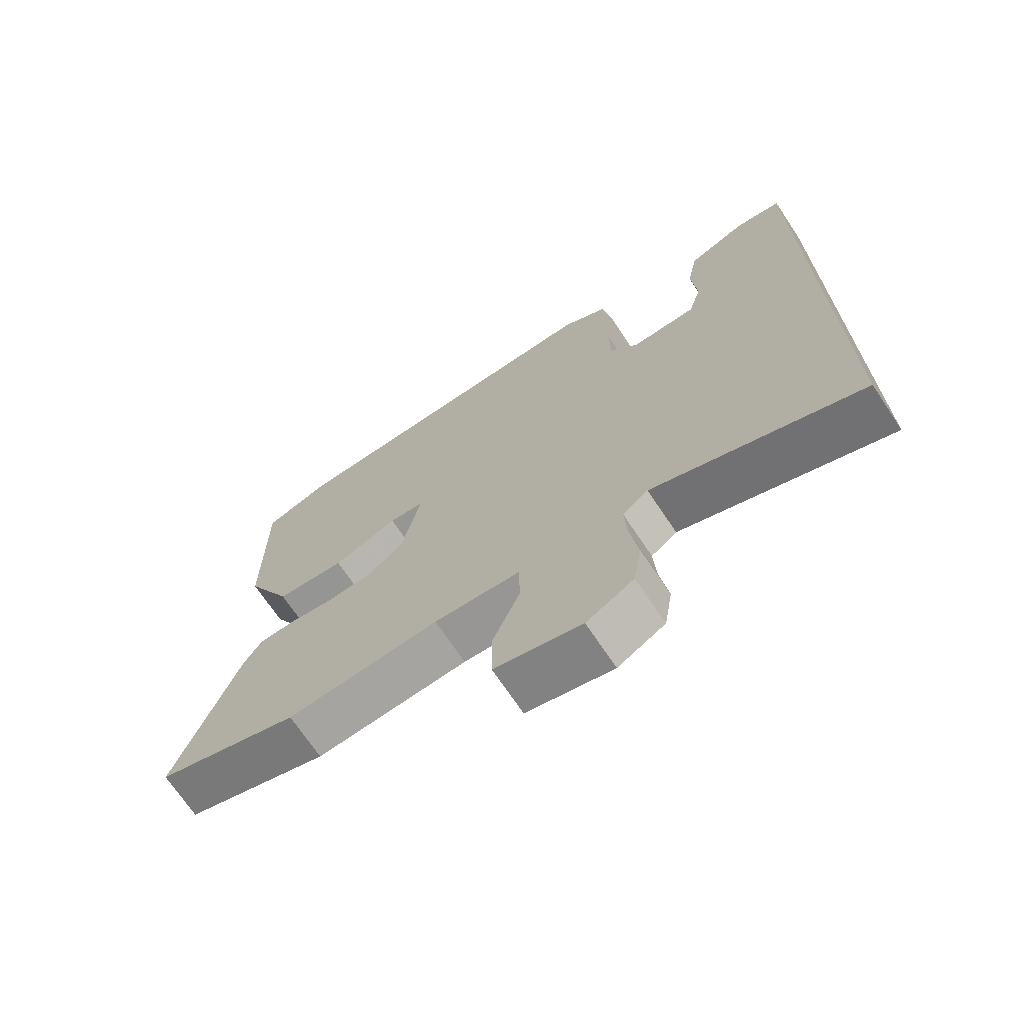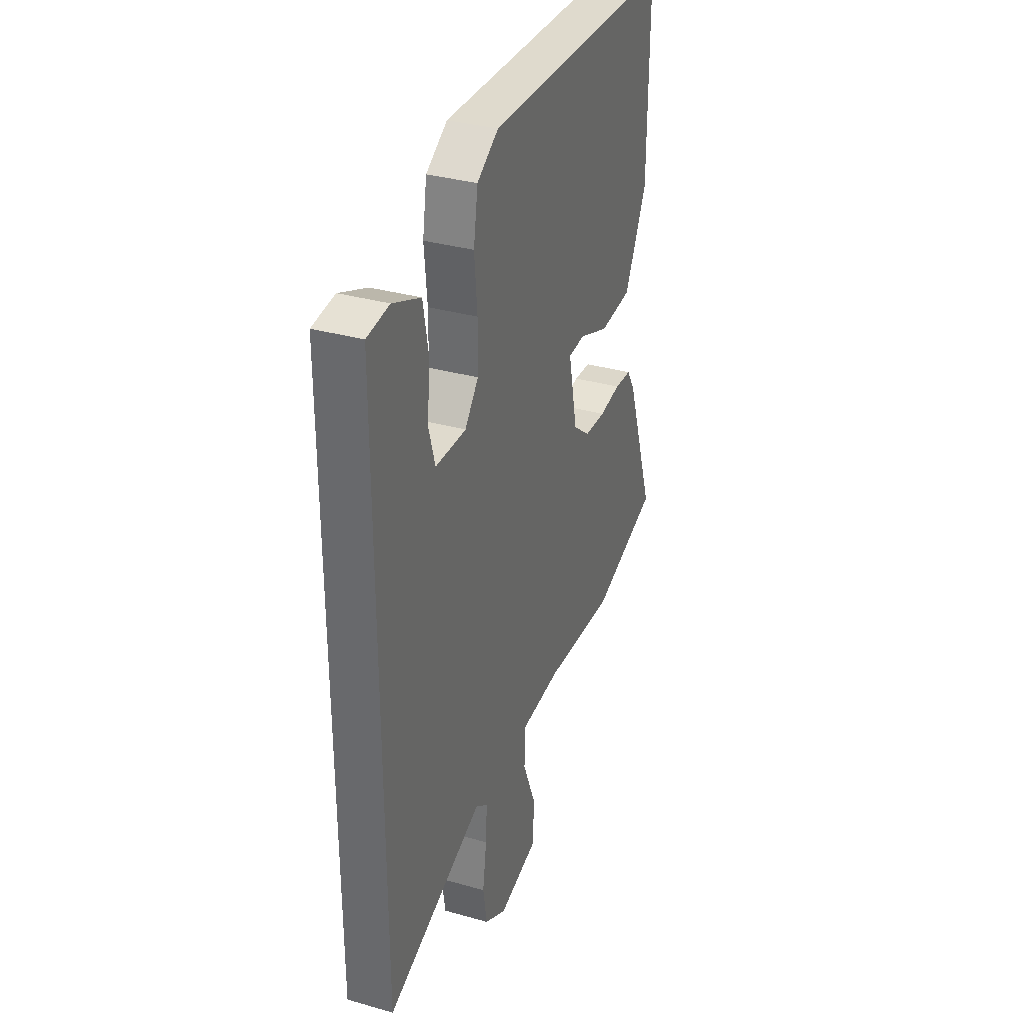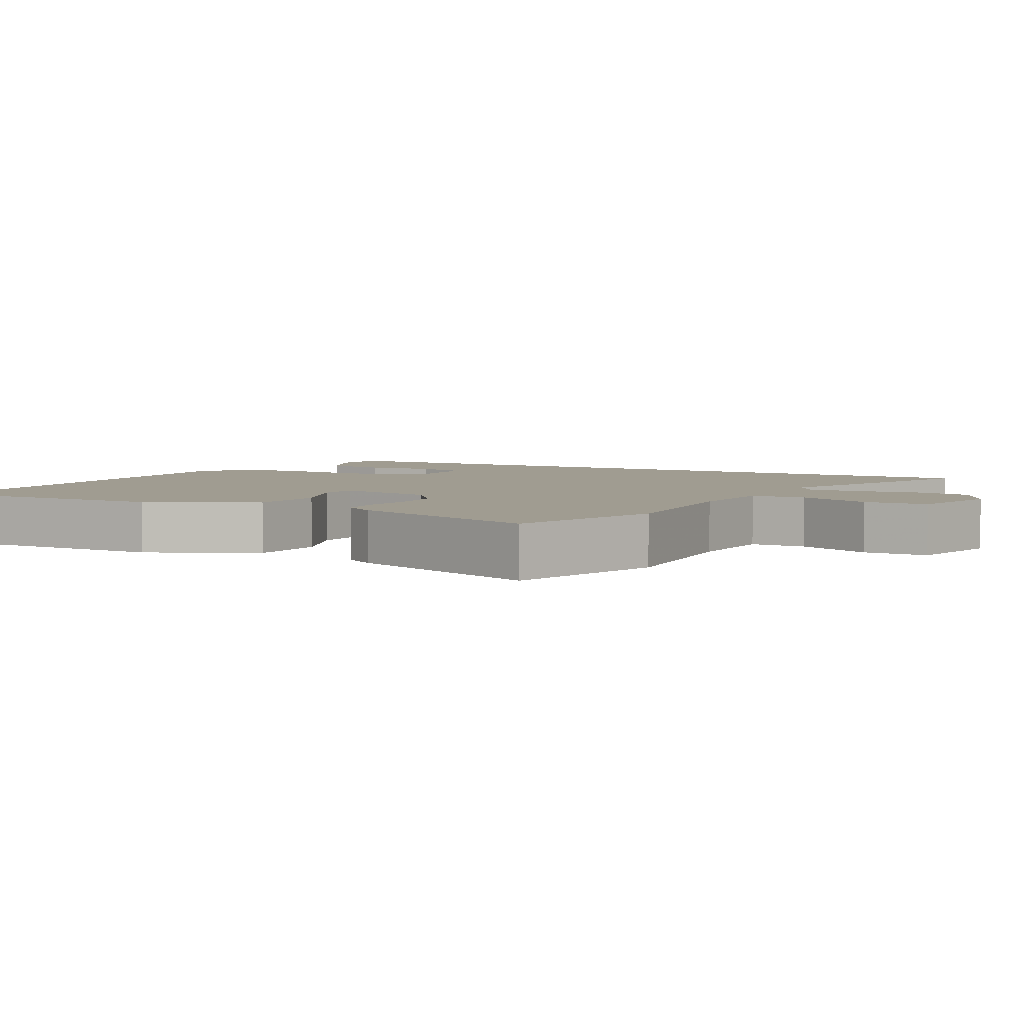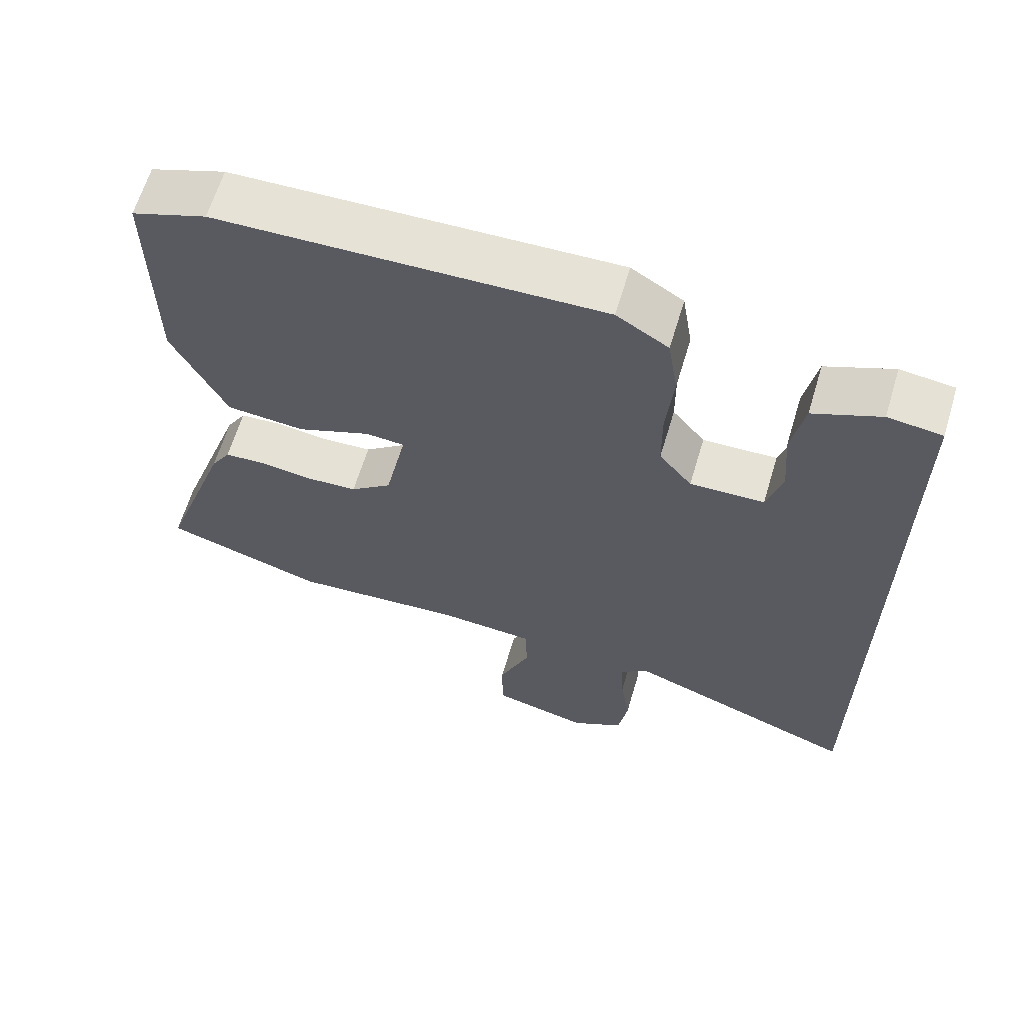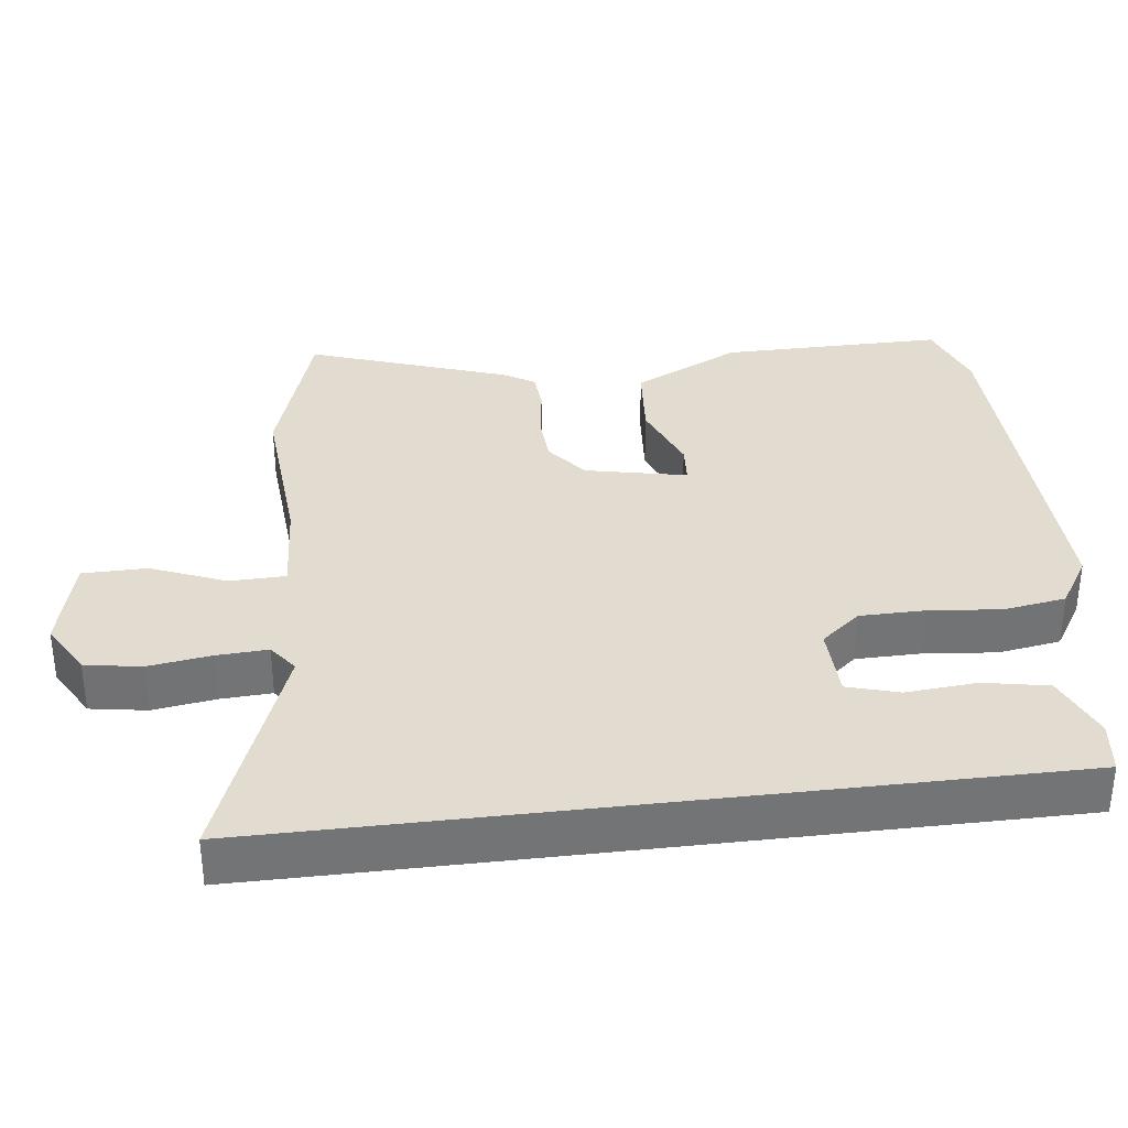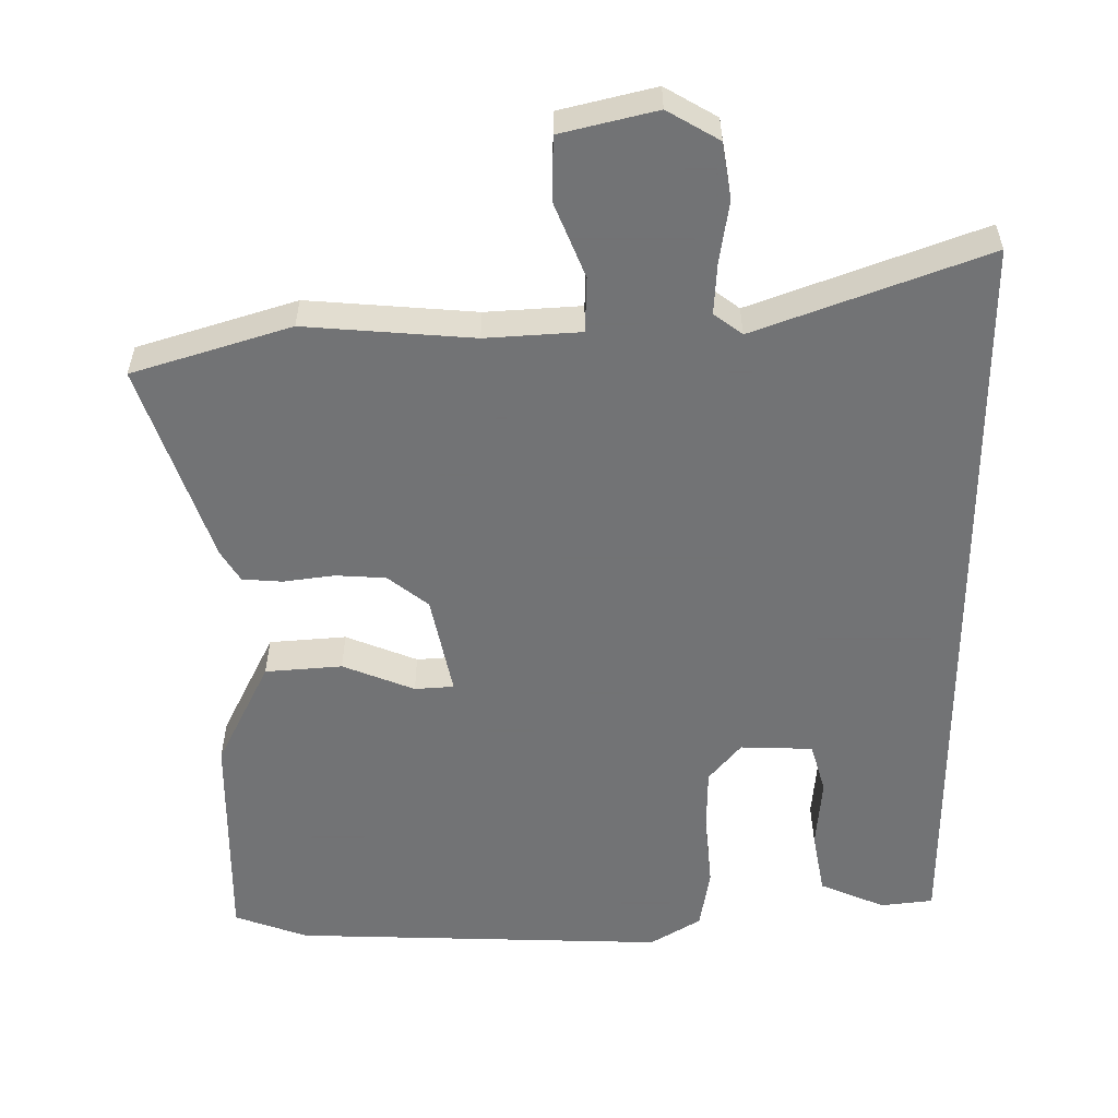
<metadata>
{"format":"obj","ext":"obj","renderer":"f3d","projection":"perspective","resolution":1024,"background":"white","views":[{"elev":-70.6,"azim":-146.2,"up":"+Z"},{"elev":34.0,"azim":-68.9,"up":"+Z"},{"elev":4.4,"azim":118.6,"up":"+Y"},{"elev":63.6,"azim":-163.3,"up":"+Z"},{"elev":34.4,"azim":-97.0,"up":"+Y"},{"elev":-55.7,"azim":-179.9,"up":"+Y"}]}
</metadata>
<code>
v -0.5 0.07 0.451
v -0.426 0.07 0.46
v -0.334 0.07 0.421
v -0.317 0.07 0.331
v -0.325 0.07 0.231
v -0.304 0.07 0.159
v -0.202 0.07 0.156
v -0.157 0.07 0.211
v -0.156 0.07 0.302
v -0.166 0.07 0.404
v -0.152 0.07 0.491
v -0.081 0.07 0.535
v 0.445 0.07 0.52
v 0.548 0.07 0.483
v 0.546 0.07 0.17
v 0.472 0.07 0.019
v 0.364 0.07 0.01
v 0.263 0.07 0.05
v 0.208 0.07 0.046
v 0.238 0.07 -0.096
v 0.295 0.07 -0.141
v 0.366 0.07 -0.145
v 0.438 0.07 -0.135
v 0.494 0.07 -0.139
v 0.521 0.07 -0.183
v 0.618 0.07 -0.463
v 0.396 0.07 -0.533
v 0.159 0.07 -0.515
v 0.025 0.07 -0.524
v 0.023 0.07 -0.602
v 0.066 0.07 -0.707
v 0.065 0.07 -0.798
v -0.069 0.07 -0.831
v -0.142 0.07 -0.789
v -0.155 0.07 -0.71
v -0.142 0.07 -0.622
v -0.138 0.07 -0.55
v -0.178 0.07 -0.52
v -0.5 0.07 -0.641
v -0.5 0 0.451
v -0.426 0 0.46
v -0.334 0 0.421
v -0.317 0 0.331
v -0.325 0 0.231
v -0.304 0 0.159
v -0.202 0 0.156
v -0.157 0 0.211
v -0.156 0 0.302
v -0.166 0 0.404
v -0.152 0 0.491
v -0.081 0 0.535
v 0.445 0 0.52
v 0.548 0 0.483
v 0.546 0 0.17
v 0.472 0 0.019
v 0.364 0 0.01
v 0.263 0 0.05
v 0.208 0 0.046
v 0.238 0 -0.096
v 0.295 0 -0.141
v 0.366 0 -0.145
v 0.438 0 -0.135
v 0.494 0 -0.139
v 0.521 0 -0.183
v 0.618 0 -0.463
v 0.396 0 -0.533
v 0.159 0 -0.515
v 0.025 0 -0.524
v 0.023 0 -0.602
v 0.066 0 -0.707
v 0.065 0 -0.798
v -0.069 0 -0.831
v -0.142 0 -0.789
v -0.155 0 -0.71
v -0.142 0 -0.622
v -0.138 0 -0.55
v -0.178 0 -0.52
v -0.5 0 -0.641
f 38 39 1 2
f 37 38 2
f 33 34 35 36
f 33 36 37
f 30 31 32 33
f 29 30 33 37
f 25 26 27 28
f 25 28 29
f 22 23 24 25
f 21 22 25 29
f 20 21 29 37
f 15 16 17 18
f 15 18 19
f 14 15 19
f 13 14 19
f 12 13 19
f 9 10 11 12
f 8 9 12 19
f 7 8 19 20
f 2 3 4 5
f 2 5 6
f 37 2 6
f 6 7 20 37
f 41 40 78 77
f 41 77 76
f 75 74 73 72
f 76 75 72
f 72 71 70 69
f 76 72 69 68
f 67 66 65 64
f 68 67 64
f 64 63 62 61
f 68 64 61 60
f 76 68 60 59
f 57 56 55 54
f 58 57 54
f 58 54 53
f 58 53 52
f 58 52 51
f 51 50 49 48
f 58 51 48 47
f 59 58 47 46
f 44 43 42 41
f 45 44 41
f 45 41 76
f 76 59 46 45
f 1 40 41 2
f 2 41 42 3
f 3 42 43 4
f 4 43 44 5
f 5 44 45 6
f 6 45 46 7
f 7 46 47 8
f 8 47 48 9
f 9 48 49 10
f 10 49 50 11
f 11 50 51 12
f 12 51 52 13
f 13 52 53 14
f 14 53 54 15
f 15 54 55 16
f 16 55 56 17
f 17 56 57 18
f 18 57 58 19
f 19 58 59 20
f 20 59 60 21
f 21 60 61 22
f 22 61 62 23
f 23 62 63 24
f 24 63 64 25
f 25 64 65 26
f 26 65 66 27
f 27 66 67 28
f 28 67 68 29
f 29 68 69 30
f 30 69 70 31
f 31 70 71 32
f 32 71 72 33
f 33 72 73 34
f 34 73 74 35
f 35 74 75 36
f 36 75 76 37
f 37 76 77 38
f 38 77 78 39
f 39 78 40 1

</code>
